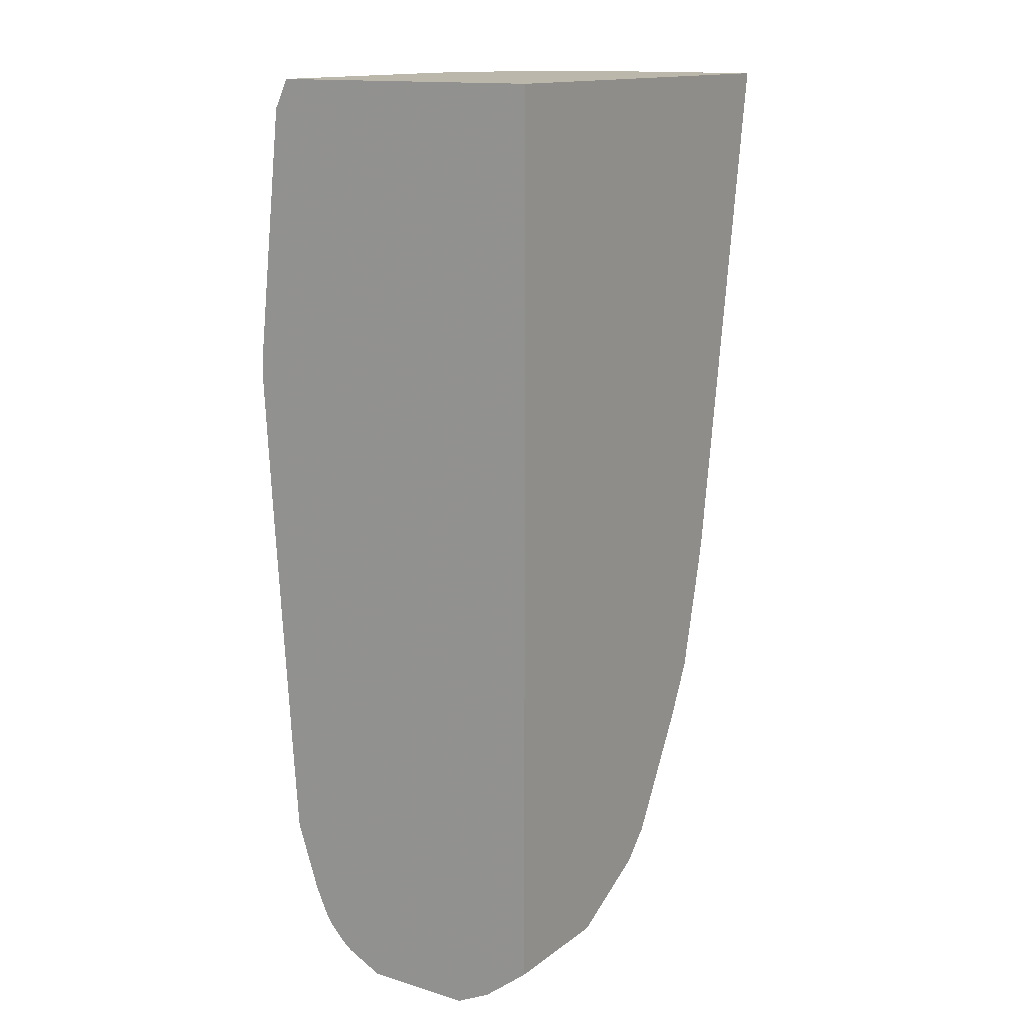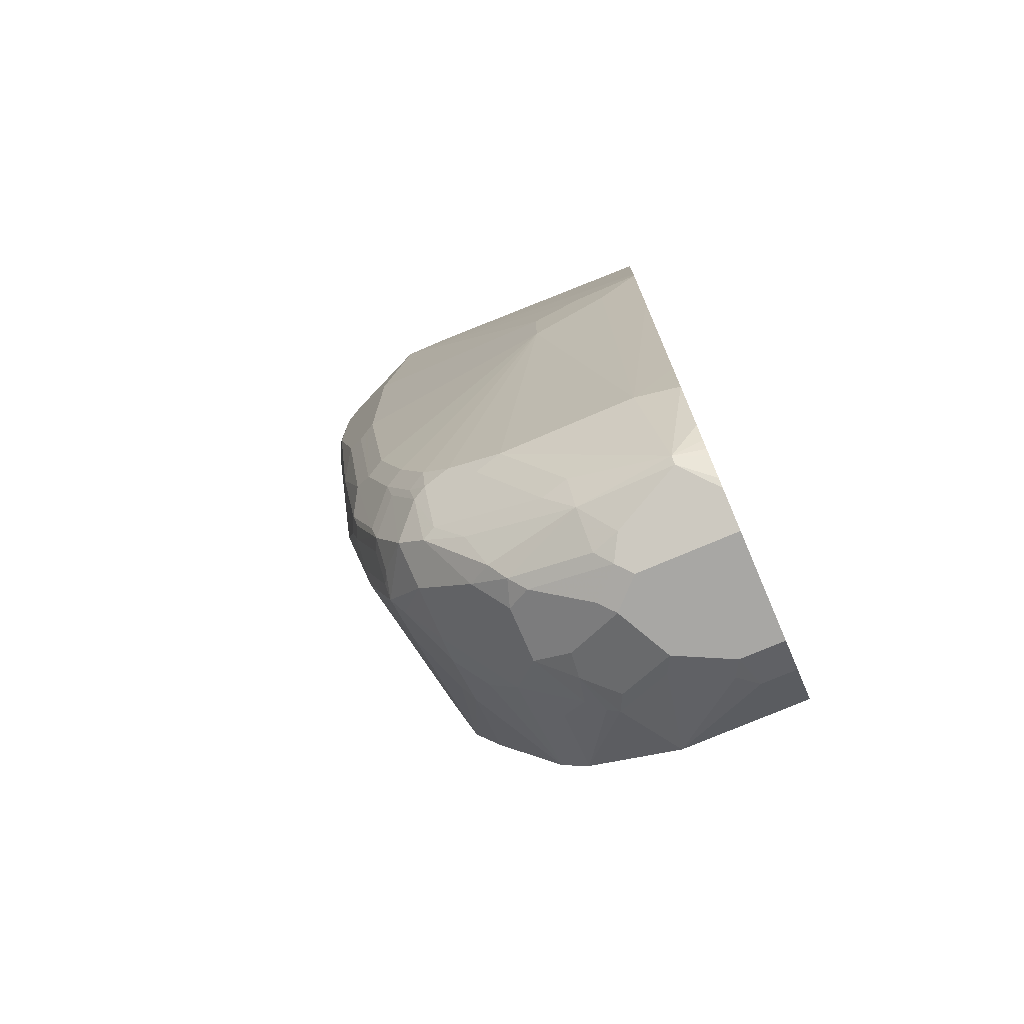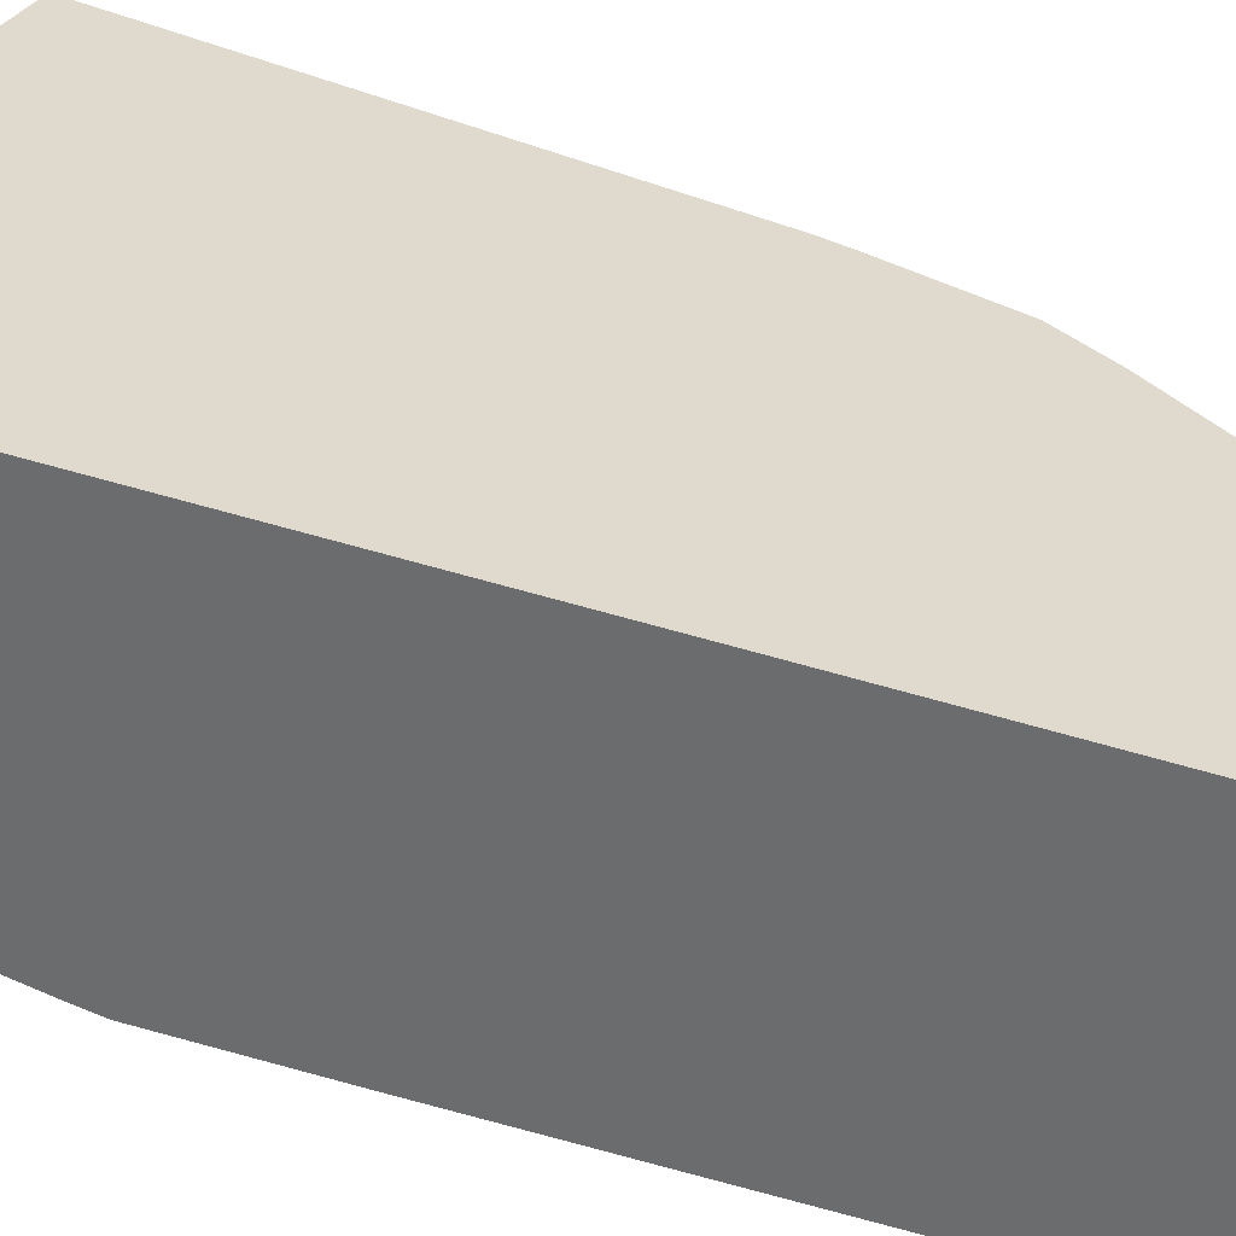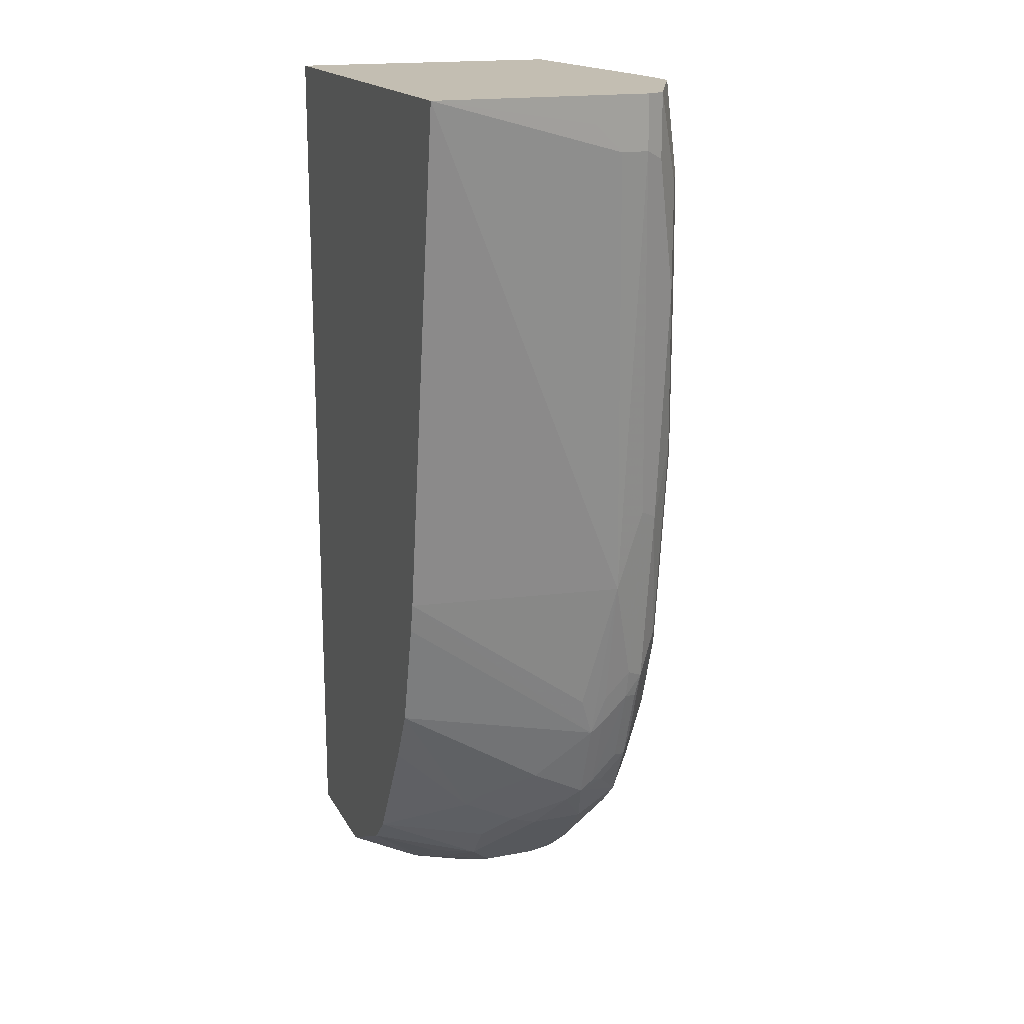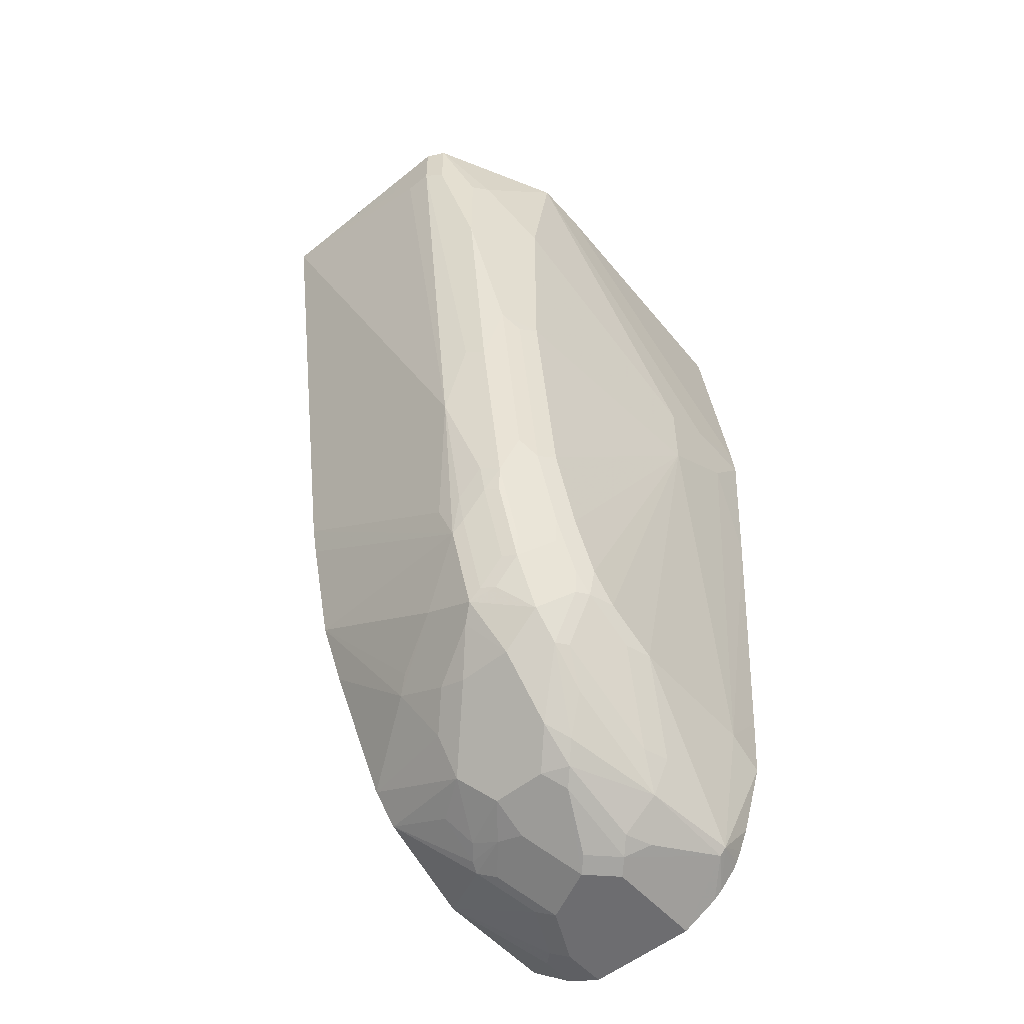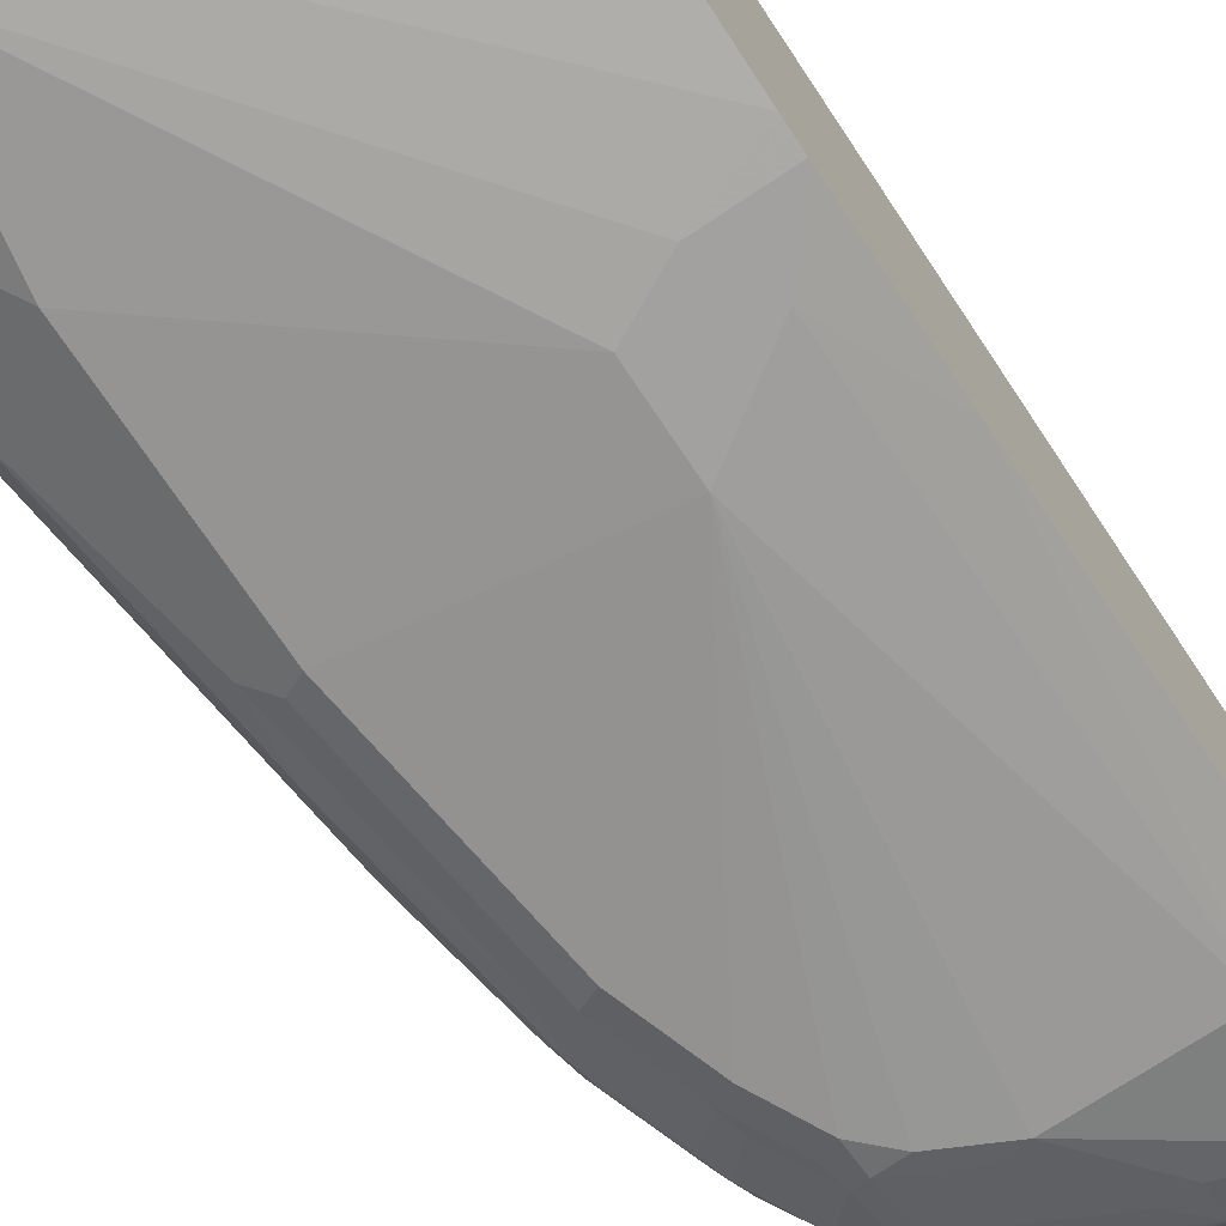
<metadata>
{"format":"obj","ext":"obj","renderer":"f3d","projection":"perspective","resolution":1024,"background":"white","views":[{"elev":14.4,"azim":123.3,"up":"+Z"},{"elev":-74.6,"azim":23.2,"up":"+Z"},{"elev":32.8,"azim":116.1,"up":"+Y"},{"elev":17.4,"azim":-110.5,"up":"+Z"},{"elev":-54.1,"azim":-49.4,"up":"+Z"},{"elev":-72.2,"azim":33.7,"up":"+Y"}]}
</metadata>
<code>
v -0.2465 -0.2671 -0.2262
v -0.2464 -0.2674 -0.2262
v -0.2465 -0.226 -0.2262
v -0.2465 -0.2671 -0.2671
v -0.2397 -0.2808 -0.2262
v -0.2397 -0.2808 -0.2739
v -0.2464 -0.1025 -0.2262
v -0.2465 -0.226 -0.2466
v -0.226 -0.2876 -0.3699
v -0.2465 -0.2465 -0.2671
v -0.2054 -0.2671 -0.6163
v -0.2054 -0.2876 -0.5547
v -0.2157 -0.2979 -0.2568
v -0.226 -0.2876 -0.2262
v -0.2191 -0.3013 -0.2945
v -0.2054 -0.3082 -0.2877
v -0.2191 -0.3013 -0.3767
v -0.1241 -0.1025 -0.2262
v -0.1849 -0.1025 -0.6165
v -0.1986 -0.3013 -0.5616
v -0.1849 -0.2465 -0.719
v -0.1798 -0.2568 -0.7499
v -0.1849 -0.2671 -0.719
v -0.1849 -0.2876 -0.6985
v -0.1438 -0.3287 -0.2262
v -0.1712 -0.315 -0.2262
v -0.2053 -0.298 -0.2262
v -0.1644 -0.3287 -0.3493
v -0.1917 -0.315 -0.5068
v -0.1644 -0.3287 -0.5137
v 0.0949 -0.1027 -0.2262
v 0.0949 -0.1025 -0.7197
v -0.1798 -0.1025 -0.6394
v -0.178 -0.3013 -0.7053
v -0.1712 -0.315 -0.6711
v -0.1798 -0.2671 -0.7421
v -0.1593 -0.1025 -0.7216
v -0.1644 -0.226 -0.7807
v -0.1592 -0.2568 -0.8115
v -0.1798 -0.2876 -0.7216
v -0.1027 -0.3287 -0.2262
v -1.581e-05 -0.3493 -0.4726
v 0.04106 -0.3493 -0.4521
v 0.0949 -0.3477 -0.4331
v -0.178 -0.3219 -0.5205
v -1.581e-05 -0.3493 -0.5342
v -0.1575 -0.3219 -0.6848
v -0.1438 -0.3287 -0.6779
v 0.0949 -0.3165 -0.2262
v 0.0949 -0.1025 -0.904
v -0.1746 -0.2979 -0.7242
v -0.1575 -0.3013 -0.767
v -0.1507 -0.315 -0.7328
v -0.1592 -0.2671 -0.8038
v -0.1591 -0.1025 -0.7219
v -0.131 -0.1644 -0.8218
v -0.1387 -0.1746 -0.8115
v -0.1592 -0.2157 -0.791
v -0.131 -0.2055 -0.8423
v -0.1515 -0.2465 -0.8218
v -0.1301 -0.2671 -0.8492
v -0.1335 -0.2979 -0.8269
v -0.1541 -0.2774 -0.8064
v -0.1592 -0.2876 -0.7832
v -0.1541 -0.2979 -0.7858
v 0.0949 -0.3271 -0.2481
v 0.0949 -0.3493 -0.4521
v 0.06162 -0.3493 -0.4931
v -0.1232 -0.3287 -0.7396
v -0.1027 -0.3287 -0.7807
v -0.08217 -0.3287 -0.8012
v -0.04109 -0.3287 -0.8218
v 0.06162 -0.3287 -0.8218
v -0.1369 -0.3219 -0.7464
v 0.0949 -0.137 -0.9314
v -1.581e-05 -0.1025 -0.904
v -0.1335 -0.3184 -0.7653
v -0.1387 -0.1025 -0.7629
v -0.08902 -0.1025 -0.8492
v -0.1104 -0.1849 -0.8629
v -0.08902 -0.1849 -0.8903
v -0.1301 -0.226 -0.8492
v -0.0685 -0.2465 -0.9108
v -0.08902 -0.2671 -0.8903
v -0.113 -0.2979 -0.8475
v -0.113 -0.3184 -0.8064
v 0.0949 -0.3424 -0.5684
v -0.1164 -0.3219 -0.7875
v -0.1027 -0.3236 -0.8038
v -0.06165 -0.3236 -0.8243
v -0.02057 -0.303 -0.886
v -1.581e-05 -0.3082 -0.8834
v 0.07188 -0.303 -0.9143
v 0.0949 -0.3252 -0.8312
v 0.0949 -0.3287 -0.7807
v 0.0949 -0.1644 -0.9451
v 0.06847 -0.137 -0.9314
v -0.04096 -0.1025 -0.8835
v 0.05476 -0.1507 -0.9382
v 0.01369 -0.1712 -0.9382
v -0.02742 -0.1507 -0.9176
v -0.0684 -0.1025 -0.8697
v -0.06679 -0.1541 -0.8937
v -0.04794 -0.1644 -0.9108
v -0.0685 -0.2055 -0.9108
v -0.05139 -0.2568 -0.9194
v -0.06165 -0.2671 -0.9116
v -0.07191 -0.2774 -0.8988
v -0.1027 -0.303 -0.8449
v -0.08217 -0.2945 -0.8697
v -1.581e-05 -0.2945 -0.9108
v 0.07188 -0.2979 -0.9194
v 0.0949 -0.2801 -0.9268
v 0.0949 -0.2932 -0.9134
v 0.0949 -0.2968 -0.9082
v 0.0949 -0.301 -0.8997
v 0.0949 -0.3082 -0.8834
v 0.0949 -0.2465 -0.9451
v 0.06162 -0.1644 -0.9451
v -0.0547 -0.1025 -0.8766
v 0.02054 -0.1849 -0.9451
v -0.02057 -0.1644 -0.9245
v -0.04367 -0.1849 -0.9194
v -0.03598 -0.1541 -0.9143
v -0.04109 -0.2055 -0.9245
v -1.581e-05 -0.226 -0.9451
v -0.01028 -0.2362 -0.9399
v 0.01024 -0.2568 -0.9399
v -1.581e-05 -0.2671 -0.9322
v 0.02054 -0.2739 -0.9314
v 0.02054 -0.2465 -0.9451
v 0.0949 -0.2739 -0.9314
f 71 89 90
f 72 90 91
f 72 92 93
f 71 90 72
f 72 91 92
f 70 89 71
f 67 68 87
f 70 74 88
f 69 74 70
f 68 73 87
f 72 93 73
f 63 65 64
f 70 88 89
f 73 93 94
f 79 81 80
f 73 95 87
f 74 77 86
f 74 86 88
f 75 96 119
f 75 119 97
f 76 97 99
f 76 99 100
f 76 100 101
f 76 101 98
f 79 102 81
f 81 102 103
f 81 103 104
f 62 65 63
f 73 94 95
f 62 77 65
f 46 72 73
f 62 85 86
f 43 67 44
f 46 48 69
f 46 69 70
f 46 70 71
f 46 71 72
f 81 104 105
f 46 73 68
f 47 74 69
f 47 69 48
f 50 75 97
f 50 97 76
f 51 65 52
f 52 65 77
f 52 77 74
f 52 74 53
f 54 63 64
f 55 78 56
f 56 79 80
f 56 58 57
f 56 78 79
f 59 80 81
f 59 81 82
f 59 82 60
f 60 82 61
f 61 82 105
f 61 105 83
f 61 83 84
f 61 84 62
f 62 84 85
f 62 86 77
f 81 105 82
f 96 126 121
f 83 106 107
f 101 124 102
f 101 102 120
f 102 124 103
f 103 124 104
f 104 124 123
f 104 123 105
f 105 123 125
f 105 125 106
f 106 125 126
f 106 126 127
f 106 127 128
f 106 128 129
f 106 129 107
f 107 129 111
f 107 111 108
f 108 111 110
f 111 129 130
f 111 130 112
f 112 130 128
f 112 128 131
f 112 131 118
f 112 118 132
f 112 132 113
f 121 126 122
f 122 126 123
f 123 126 125
f 126 131 128
f 126 128 127
f 128 130 129
f 101 123 124
f 83 105 106
f 101 122 123
f 100 121 122
f 83 107 84
f 84 107 108
f 84 108 85
f 85 109 86
f 85 108 110
f 85 110 109
f 86 89 88
f 86 109 89
f 89 109 91
f 89 91 90
f 91 111 92
f 91 109 110
f 91 110 111
f 92 111 93
f 93 112 113
f 93 113 114
f 93 114 115
f 93 115 116
f 93 116 117
f 93 117 94
f 93 111 112
f 96 118 131
f 96 131 126
f 42 67 43
f 96 121 119
f 97 119 99
f 98 101 120
f 99 119 121
f 99 121 100
f 100 122 101
f 42 68 67
f 56 80 59
f 41 44 66
f 7 98 120
f 7 120 102
f 7 102 79
f 7 79 78
f 7 78 55
f 7 55 37
f 7 37 33
f 7 33 19
f 7 19 11
f 7 11 10
f 9 12 20
f 9 20 17
f 11 19 21
f 11 21 22
f 11 22 23
f 11 23 24
f 11 24 12
f 12 24 20
f 13 25 26
f 13 26 27
f 13 27 14
f 13 16 25
f 15 28 16
f 15 17 30
f 15 30 28
f 16 28 25
f 17 29 30
f 17 20 29
f 18 31 32
f 7 76 98
f 19 33 22
f 7 50 76
f 7 18 32
f 1 2 5
f 1 5 14
f 1 14 27
f 1 27 26
f 1 26 25
f 1 25 41
f 1 41 49
f 1 49 31
f 1 31 18
f 1 18 7
f 1 7 3
f 1 3 8
f 1 8 10
f 1 10 4
f 1 4 2
f 2 4 6
f 2 6 5
f 3 7 8
f 4 9 17
f 42 46 68
f 4 10 11
f 4 11 12
f 4 12 9
f 5 13 14
f 5 6 17
f 5 17 15
f 5 15 16
f 5 16 13
f 7 10 8
f 7 32 50
f 19 22 21
f 4 17 6
f 20 34 35
f 31 132 118
f 31 118 96
f 31 96 75
f 31 75 50
f 31 50 32
f 34 40 51
f 34 51 52
f 34 52 35
f 35 52 53
f 35 53 74
f 35 74 47
f 35 47 45
f 36 54 40
f 37 55 56
f 37 56 57
f 37 57 58
f 37 58 38
f 38 58 39
f 39 58 56
f 39 59 60
f 39 60 61
f 39 61 62
f 39 62 63
f 39 63 54
f 40 54 64
f 40 64 65
f 40 65 51
f 41 66 49
f 20 24 34
f 31 113 132
f 31 114 113
f 39 56 59
f 31 116 115
f 20 35 29
f 31 115 114
f 22 36 23
f 22 33 37
f 22 37 38
f 22 38 39
f 22 39 54
f 23 36 40
f 23 40 24
f 24 40 34
f 25 28 42
f 25 42 43
f 25 43 44
f 25 44 41
f 28 30 46
f 22 54 36
f 29 45 30
f 31 94 117
f 28 46 42
f 31 117 116
f 31 95 94
f 31 87 95
f 31 44 67
f 31 66 44
f 31 67 87
f 31 49 66
f 30 48 46
f 30 47 48
f 30 45 47
f 29 35 45

</code>
